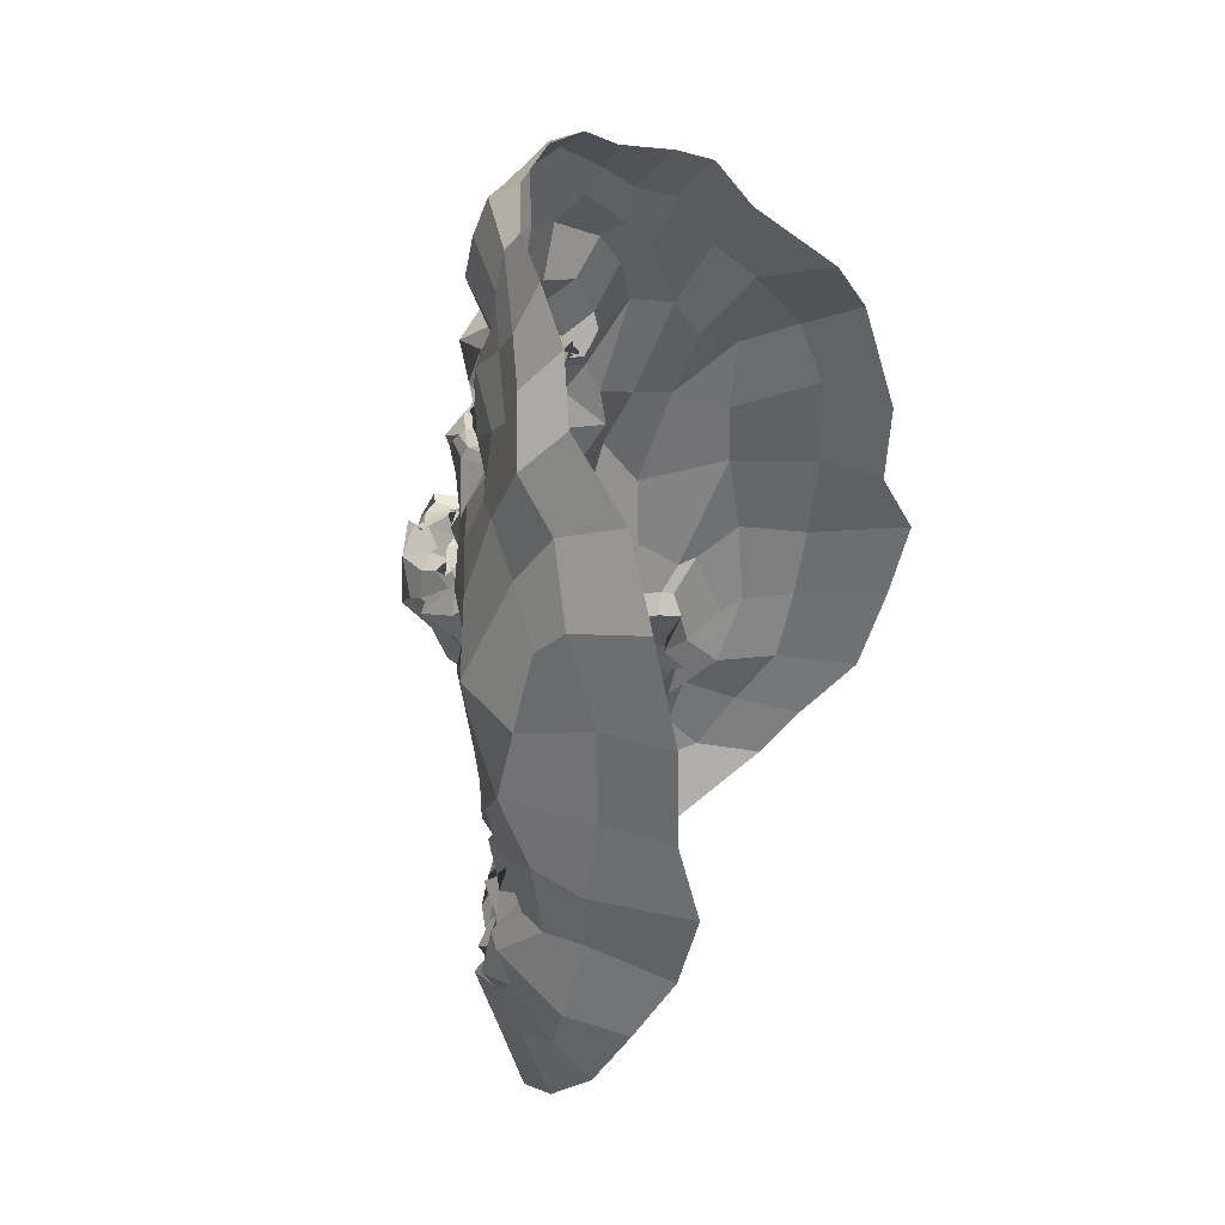
<metadata>
{"format":"obj","ext":"obj","renderer":"f3d","projection":"perspective","resolution":1024,"background":"white","views":[{"elev":32.7,"azim":-68.4,"up":"+Y"}]}
</metadata>
<code>
o face_face.002
v 0.7201 0.9015 -1.463
v 0.7391 0.655 -1.588
v 0.7257 0.7247 -1.492
v 0.7102 0.431 -1.513
v 0.7457 0.5865 -1.606
v 0.774 0.4986 -1.589
v 0.7609 0.2651 -1.458
v 0.4001 0.2098 -1.29
v 0.7873 0.1075 -1.409
v 0.7787 -0.01402 -1.454
v 0.8022 -0.2713 -1.37
v 0.7571 0.9146 -1.476
v 0.7227 0.955 -1.445
v 0.7136 0.9831 -1.432
v 0.7524 1.045 -1.436
v 0.711 1.063 -1.4
v 0.72 1.112 -1.423
v 0.7007 1.144 -1.429
v 0.7136 1.206 -1.367
v 0.7354 0.703 -1.565
v 0.7073 0.6873 -1.493
v 0.2508 -0.06402 -1.052
v 0.5648 0.2875 -1.337
v 0.5089 0.2833 -1.338
v 0.4703 0.2705 -1.302
v 0.398 0.2391 -1.267
v 0.5949 0.278 -1.306
v 0.5356 0.08496 -1.341
v 0.5671 0.07284 -1.31
v 0.4498 0.05411 -1.331
v 0.4417 0.07756 -1.313
v 0.3452 0.2956 -1.249
v 0.5117 1.278 -1.313
v 0.4157 0.2117 -1.244
v 0.2318 0.2544 -1.055
v 0.3102 0.2198 -1.204
v 0.4759 0.5729 -1.39
v 0.6647 0.894 -1.478
v 0.675 0.9578 -1.453
v 0.6483 0.9141 -1.464
v 0.5667 0.934 -1.41
v 0.6522 0.9391 -1.441
v 0.6012 0.945 -1.383
v 0.4893 1.028 -1.343
v 0.7182 0.6919 -1.592
v 0.6858 0.5349 -1.596
v 0.3334 0.03529 -1.297
v 0.5989 0.4065 -1.373
v 0.6056 0.6431 -1.462
v 0.5813 0.5947 -1.506
v 0.3697 0.5716 -1.322
v 0.7024 0.4804 -1.545
v 0.4793 -0.0752 -1.346
v 0.4311 -0.009002 -1.325
v 0.2933 -0.1697 -1.149
v 0.6668 0.01858 -1.398
v 0.6036 0.1075 -1.319
v 0.4622 0.9726 -1.318
v 0.2119 0.9107 -0.9321
v 0.5851 0.6819 -1.457
v 0.6528 0.694 -1.485
v 0.5416 0.971 -1.329
v 0.534 0.9816 -1.34
v 0.3968 -0.05308 -1.295
v 0.5799 0.6774 -1.434
v 0.567 -0.02254 -1.402
v 0.5679 -0.1028 -1.366
v 0.5093 -0.2752 -1.328
v 0.3502 -0.09622 -1.233
v 0.5323 -0.1849 -1.369
v 0.3356 0.02171 -1.24
v 0.2788 -0.02921 -1.135
v 0.681 0.9021 -1.493
v 0.6072 0.9533 -1.432
v 0.6021 0.9359 -1.414
v 0.6685 0.6855 -1.444
v 0.5476 0.9583 -1.315
v 0.5342 0.9885 -1.343
v 0.5264 0.9662 -1.353
v 0.6668 0.6688 -1.524
v 0.6285 0.9408 -1.392
v 0.6386 0.955 -1.403
v 0.6736 0.9533 -1.408
v 0.6284 1.174 -1.349
v 0.6305 1.118 -1.435
v 0.6806 1.118 -1.414
v 0.6604 1.061 -1.41
v 0.6691 1.037 -1.41
v 0.5908 0.9895 -1.37
v 0.59 1.013 -1.402
v 0.5956 1.02 -1.397
v 0.5578 1.041 -1.373
v 0.5332 0.8386 -1.399
v 0.187 0.545 -0.8778
v 0.7386 0.7126 -1.53
v 0.5988 0.9932 -1.37
v 0.5668 1.012 -1.337
v 0.6744 0.7235 -1.487
v 0.6226 0.6959 -1.418
v 0.6921 0.6802 -1.484
v 0.5925 0.4603 -1.376
v 0.4689 0.483 -1.371
v 0.5766 0.6078 -1.443
v 0.3777 -0.2508 -1.239
v 0.4127 -0.1761 -1.296
v 0.4414 -0.06954 -1.362
v 0.5133 1.111 -1.356
v 0.6541 -0.02238 -1.427
v 0.6385 -0.1904 -1.377
v 0.6703 -0.3288 -1.358
v 0.3853 0.297 -1.298
v 0.3084 0.3288 -1.238
v 0.6219 0.2618 -1.283
v 0.353 0.1259 -1.274
v 0.6576 0.374 -1.396
v 0.6118 0.6051 -1.521
v 0.2403 0.3823 -1.155
v 0.3371 0.3994 -1.28
v 0.4014 0.419 -1.318
v 0.4772 0.4046 -1.342
v 0.5698 0.406 -1.345
v 0.6097 0.3303 -1.359
v 0.7168 0.2694 -1.424
v 0.2285 0.5192 -1.207
v 0.3232 0.1471 -1.27
v 0.7018 0.6903 -1.554
v 0.6213 0.4804 -1.4
v 0.2157 0.2389 -0.8857
v 0.6679 0.3193 -1.355
v 0.6015 0.6441 -1.39
v 0.3908 0.1826 -1.283
v 0.6331 0.5856 -1.524
v 0.1953 0.7222 -0.884
v 0.6156 0.2467 -1.285
v 0.6826 0.5221 -1.551
v 0.2956 1.093 -1.188
v 0.3155 1.172 -1.109
v 0.2257 0.5172 -1.027
v 0.2865 0.9982 -1.124
v 0.2177 0.09815 -1.093
v 0.5134 1.35 -1.297
v 0.7267 0.7261 -1.499
v 0.5774 0.5109 -1.382
v 0.2617 0.2321 -1.144
v 0.488 0.2802 -1.287
v 0.5212 0.2668 -1.286
v 0.5452 1.012 -1.377
v 0.2429 0.6461 -1.182
v 0.5929 1.429 -1.303
v 0.437 1.348 -1.204
v 0.3861 1.268 -1.145
v 0.7924 -0.1691 -1.421
v 0.6858 1.461 -1.293
v 0.5757 0.284 -1.336
v 0.6211 0.2343 -1.297
v 0.6246 0.2349 -1.322
v 0.3038 0.1239 -1.252
v 0.601 0.1736 -1.328
v 0.5283 0.1378 -1.326
v 0.5003 0.1615 -1.334
v 0.4725 0.1386 -1.324
v 0.4261 0.1639 -1.329
v 0.2211 0.08982 -0.9672
v 0.4326 0.2287 -1.316
v 0.7285 0.7758 -1.454
v 0.5942 0.797 -1.417
v 0.645 0.6737 -1.46
v 0.6662 0.8092 -1.437
v 0.7317 0.1708 -1.423
v 0.3665 1.194 -1.215
v 0.4449 1.246 -1.255
v 0.5802 1.404 -1.352
v 0.2651 1.057 -0.9929
v 0.6427 0.1971 -1.306
v 0.6665 0.4322 -1.444
v 0.6806 1.388 -1.364
v 0.5053 1.388 -1.265
v 0.2216 0.7032 -1.028
v 0.6484 1.001 -1.396
v 0.6047 1.042 -1.397
v 0.6035 1.058 -1.408
v 0.6375 1.104 -1.4
v 0.5738 1.159 -1.346
v 0.5614 0.9537 -1.363
v 0.5477 0.9637 -1.36
v 0.5598 0.9346 -1.359
v 0.5028 0.8891 -1.371
v 0.2872 0.6909 -1.293
v 0.6692 0.2987 -1.396
v 0.6686 0.1747 -1.323
v 0.6521 0.1843 -1.298
v 0.5809 0.9844 -1.348
v 0.2979 0.8962 -1.2
v 0.7083 0.1703 -1.378
v 0.5499 1.194 -1.339
v 0.7627 0.4289 -1.552
v 0.7109 0.3926 -1.487
v 0.7821 0.3477 -1.499
v 0.637 0.4874 -1.447
v 0.6675 1.345 -1.394
v 0.6775 1.257 -1.38
v 0.5838 1.258 -1.399
v 0.4396 1.072 -1.293
v 0.5228 0.6971 -1.377
v 0.5032 1.144 -1.349
v 0.428 0.6519 -1.345
v 0.4856 0.728 -1.393
v 0.3883 0.7844 -1.329
v 0.5866 1.331 -1.384
v 0.603 0.5443 -1.452
v 0.4094 1.11 -1.256
v 0.4673 1.202 -1.29
v 0.4297 0.949 -1.307
v 0.2462 0.8067 -1.145
v 0.3479 0.9709 -1.256
v 0.2246 0.872 -1.08
v 0.4358 0.8599 -1.346
v 0.6547 0.4275 -1.43
v 0.6416 0.6425 -1.531
v 0.6067 0.6735 -1.486
v 0.6464 0.5776 -1.559
v 0.6269 0.09386 -1.373
v 0.5693 0.03417 -1.373
v 0.5096 -0.003037 -1.329
v 0.3987 0.03426 -1.331
v 0.3795 0.05794 -1.305
v 0.3748 0.2045 -1.222
v 0.1989 0.3829 -1.044
v 0.3766 0.3138 -1.283
v 0.4124 0.3168 -1.322
v 0.4768 0.3323 -1.314
v 0.5393 0.3353 -1.314
v 0.6262 0.2855 -1.32
v 0.6169 0.3136 -1.34
v 0.2089 0.3879 -0.8463
v 0.6267 0.688 -1.471
v 0.6796 0.4397 -1.506
v 0.6747 0.6417 -1.585
v 0.7123 0.6887 -1.548
v 0.6967 0.652 -1.521
v 0.622 0.6682 -1.4
v 0.7147 0.6835 -1.581
v 0.7222 0.7205 -1.514
v 0.6422 0.2283 -1.303
v 0.6714 0.2455 -1.362
v 0.6776 0.2868 -1.382
v 0.4198 0.1944 -1.29
v 0.3838 0.1244 -1.285
v 0.7693 0.4455 -1.547
v 1.12 0.3107 -1.25
v 0.7906 0.7127 -1.51
v 1.265 0.06558 -1.007
v 0.9257 0.3175 -1.296
v 0.9854 0.3579 -1.29
v 1.06 0.3459 -1.296
v 1.125 0.3321 -1.215
v 0.936 0.3145 -1.324
v 1.031 0.1101 -1.301
v 0.986 0.1065 -1.325
v 1.075 0.1345 -1.292
v 1.132 0.1802 -1.292
v 1.13 0.3775 -1.233
v 0.8673 1.303 -1.306
v 1.125 0.2532 -1.244
v 1.26 0.3506 -1.029
v 1.221 0.3007 -1.165
v 0.9876 0.6502 -1.353
v 0.7873 0.8795 -1.46
v 0.7539 0.9913 -1.441
v 0.86 0.9404 -1.427
v 0.8734 0.9381 -1.413
v 0.8151 0.9591 -1.396
v 0.8721 0.965 -1.391
v 0.9353 1.054 -1.319
v 0.7761 0.6691 -1.594
v 0.7968 0.6172 -1.604
v 1.183 0.09957 -1.262
v 0.89 0.4735 -1.346
v 0.8985 0.6439 -1.467
v 0.9003 0.6362 -1.46
v 1.112 0.625 -1.304
v 0.8046 0.5077 -1.601
v 1.098 0.03597 -1.34
v 1.15 0.01019 -1.297
v 1.233 -0.02932 -1.078
v 0.8839 0.06411 -1.414
v 0.9325 0.1617 -1.307
v 0.9407 1.018 -1.313
v 1.207 1.015 -0.905
v 0.8604 0.7056 -1.44
v 0.8063 0.7254 -1.444
v 0.8863 0.9899 -1.317
v 0.9026 0.9829 -1.325
v 1.2 0.02235 -1.267
v 0.8831 0.6902 -1.442
v 0.9875 0.01756 -1.398
v 1.047 -0.03287 -1.396
v 1.057 -0.2316 -1.287
v 1.221 -0.03492 -1.211
v 1.051 -0.1236 -1.333
v 1.214 0.1158 -1.239
v 1.232 0.09075 -1.135
v 0.8122 0.9382 -1.451
v 0.8344 0.9465 -1.42
v 0.8819 0.9631 -1.414
v 0.8513 0.729 -1.446
v 0.9033 0.9961 -1.332
v 0.8855 1.026 -1.364
v 0.8958 1.019 -1.337
v 0.8274 0.6516 -1.507
v 0.8201 0.9735 -1.385
v 0.8184 0.9561 -1.414
v 0.7795 0.9514 -1.421
v 0.7412 1.2 -1.366
v 0.7735 1.151 -1.415
v 0.7874 1.129 -1.441
v 0.7662 1.082 -1.39
v 0.7756 1.01 -1.39
v 0.8216 1.046 -1.369
v 0.855 1.025 -1.361
v 0.8704 1.032 -1.393
v 0.8758 1.085 -1.392
v 0.9311 0.8882 -1.378
v 1.237 0.654 -0.8584
v 0.8362 0.9936 -1.336
v 0.8416 1.017 -1.342
v 0.7788 0.7286 -1.44
v 0.8518 0.7364 -1.44
v 0.8118 0.7264 -1.455
v 0.9682 0.4778 -1.356
v 1.018 0.5508 -1.337
v 0.916 0.6472 -1.419
v 1.163 -0.1732 -1.215
v 1.15 -0.06109 -1.304
v 1.09 -0.0513 -1.333
v 0.881 1.137 -1.331
v 0.9089 -0.02728 -1.423
v 0.9188 -0.1167 -1.368
v 0.9278 -0.2766 -1.346
v 1.082 0.3532 -1.247
v 1.197 0.4274 -1.211
v 0.9018 0.2686 -1.301
v 1.184 0.215 -1.233
v 0.8562 0.3956 -1.374
v 0.892 0.6203 -1.524
v 1.251 0.4819 -1.145
v 1.16 0.4259 -1.235
v 1.096 0.497 -1.297
v 0.9971 0.4366 -1.319
v 0.95 0.4305 -1.319
v 0.9082 0.3555 -1.312
v 0.7996 0.2968 -1.435
v 1.231 0.6371 -1.161
v 1.216 0.2186 -1.24
v 0.7597 0.714 -1.557
v 0.8817 0.4947 -1.418
v 1.312 0.3574 -0.8545
v 0.8665 0.3256 -1.346
v 0.8955 0.6998 -1.365
v 1.117 0.2469 -1.247
v 0.8601 0.5956 -1.477
v 1.222 0.8144 -0.8452
v 0.8921 0.2564 -1.319
v 0.8539 0.5408 -1.52
v 1.087 1.146 -1.153
v 1.055 1.242 -1.073
v 1.269 0.6514 -0.9925
v 1.132 1.074 -1.088
v 1.25 0.2018 -1.058
v 0.8809 1.347 -1.276
v 0.7804 0.6943 -1.503
v 0.9356 0.5784 -1.36
v 1.236 0.3287 -1.128
v 1.054 0.3201 -1.295
v 0.9968 0.3286 -1.27
v 0.873 1.029 -1.354
v 1.214 0.7584 -1.158
v 0.7967 1.443 -1.278
v 0.9337 1.376 -1.171
v 1.012 1.334 -1.129
v 0.9854 0.2755 -1.298
v 0.9492 0.3 -1.298
v 0.9221 0.2608 -1.297
v 1.196 0.1971 -1.164
v 0.9303 0.1832 -1.316
v 0.9961 0.2038 -1.301
v 1.036 0.1838 -1.289
v 1.081 0.1879 -1.292
v 1.101 0.1928 -1.279
v 1.306 0.1833 -0.9053
v 1.079 0.295 -1.306
v 0.8462 0.8428 -1.41
v 0.8587 0.6822 -1.475
v 0.8011 0.8027 -1.473
v 1.001 1.263 -1.191
v 0.9469 1.293 -1.251
v 0.7996 1.416 -1.342
v 1.118 1.126 -0.9347
v 0.9024 0.2217 -1.284
v 0.8585 0.4305 -1.49
v 0.8482 1.407 -1.239
v 1.248 0.827 -0.9899
v 0.7972 1.039 -1.378
v 0.8056 1.063 -1.401
v 0.836 1.073 -1.406
v 0.8584 1.091 -1.412
v 0.8298 1.15 -1.369
v 0.853 0.9815 -1.365
v 0.8705 0.9815 -1.373
v 0.8842 0.9605 -1.365
v 0.9632 0.9333 -1.347
v 1.157 0.8006 -1.252
v 0.8183 0.3435 -1.406
v 0.8824 0.2256 -1.335
v 0.8818 0.203 -1.279
v 0.8685 0.9999 -1.352
v 1.098 0.9599 -1.18
v 0.8367 0.2082 -1.404
v 0.8636 1.245 -1.361
v 0.8077 0.3577 -1.482
v 0.8621 0.532 -1.462
v 0.7766 1.275 -1.365
v 0.9674 1.139 -1.282
v 0.936 0.7303 -1.36
v 0.927 1.202 -1.304
v 1.057 0.724 -1.351
v 0.9943 0.8009 -1.321
v 1.08 0.8296 -1.3
v 0.7869 1.37 -1.372
v 0.8722 0.5544 -1.418
v 1.033 1.153 -1.248
v 0.9349 1.232 -1.261
v 1.05 1.032 -1.296
v 1.214 0.8977 -1.146
v 1.096 1.015 -1.228
v 1.233 0.947 -1.033
v 0.9932 0.868 -1.331
v 0.8439 0.4526 -1.426
v 0.8509 0.6642 -1.53
v 0.8936 0.6796 -1.481
v 0.8345 0.6228 -1.561
v 0.9028 0.119 -1.35
v 0.9962 0.08403 -1.341
v 1.043 0.08744 -1.327
v 1.114 0.144 -1.335
v 1.149 0.09783 -1.279
v 1.163 0.2545 -1.215
v 1.268 0.4891 -1.01
v 1.124 0.3802 -1.256
v 1.066 0.3948 -1.301
v 1.003 0.3936 -1.294
v 0.9491 0.3666 -1.302
v 0.9405 0.3275 -1.297
v 0.9005 0.3415 -1.317
v 1.309 0.5208 -0.8158
v 0.8778 0.7171 -1.458
v 0.8412 0.4775 -1.479
v 0.827 0.653 -1.564
v 0.8205 0.666 -1.534
v 0.811 0.6758 -1.539
v 0.8679 0.7157 -1.442
v 0.7913 0.7103 -1.574
v 0.8026 0.7137 -1.495
v 0.8826 0.2418 -1.293
v 0.8576 0.266 -1.312
v 0.8596 0.2829 -1.361
v 1.127 0.2601 -1.281
v 1.151 0.1945 -1.218
v 0.5197 0.1915 -1.318
v 0.5743 0.2258 -1.298
v 0.5118 0.1396 -1.286
v 0.4553 0.2156 -1.308
v 0.5187 0.2504 -1.296
v 1.015 0.2196 -1.268
v 1.07 0.2496 -1.288
v 1.008 0.1988 -1.284
v 0.9508 0.2243 -1.281
v 1.019 0.3382 -1.292
f 338 339 11 152
f 300 298 339 338
f 334 333 298 300
f 285 333 334 299
f 302 252 285 299
f 369 390 252 302
f 265 357 390 369
f 448 455 357 265
f 367 324 455 448
f 402 362 324 367
f 436 289 362 402
f 368 398 289 436
f 110 109 152 11
f 68 70 109 110
f 104 105 70 68
f 368 365 366 398
f 395 380 366 365
f 396 379 380 395
f 370 401 379 396
f 397 378 401 370
f 176 153 378 397
f 176 172 149 153
f 172 141 177 149
f 150 177 141 171
f 170 151 150 171
f 170 136 137 151
f 136 139 173 137
f 139 216 59 173
f 216 178 133 59
f 178 138 94 133
f 94 138 228 235
f 228 35 128 235
f 140 163 128 35
f 72 22 163 140
f 69 55 22 72
f 105 104 55 69
f 429 200 176 397
f 263 429 397 370
f 396 432 263 370
f 395 431 432 396
f 365 435 431 395
f 368 417 435 365
f 417 368 436 434
f 402 377 434 436
f 377 402 367 353
f 353 367 448 346
f 373 346 448 265
f 384 373 265 369
f 301 384 369 302
f 294 301 302 299
f 335 294 299 334
f 200 209 172 176
f 209 33 141 172
f 212 171 141 33
f 212 211 170 171
f 205 203 211 212
f 211 215 136 170
f 193 139 136 215
f 193 214 216 139
f 148 178 216 214
f 178 148 124 138
f 228 138 124 117
f 144 35 228 117
f 157 140 35 144
f 157 71 72 140
f 64 69 72 71
f 64 106 105 69
f 67 70 105 106
f 109 70 67 108
f 10 152 109 108
f 337 338 152 10
f 297 300 338 337
f 335 334 300 297
f 212 33 195 205
f 195 33 209 202
f 9 286 337 10
f 337 286 296 297
f 297 296 283 335
f 283 284 294 335
f 284 277 301 294
f 277 354 384 301
f 354 266 373 384
f 266 341 346 373
f 341 347 353 346
f 348 281 353 347
f 412 377 353 281
f 437 433 435 428
f 423 431 435 433
f 432 431 423 425
f 425 419 263 432
f 419 422 429 263
f 422 201 200 429
f 201 202 209 200
f 203 213 215 211
f 193 188 148 214
f 188 51 124 148
f 118 112 117 124
f 112 36 144 117
f 36 125 157 144
f 125 47 71 157
f 47 54 64 71
f 54 53 106 64
f 53 66 67 106
f 66 56 108 67
f 56 9 10 108
f 51 119 118 124
f 102 120 119 51
f 101 121 120 102
f 48 122 121 101
f 115 129 122 48
f 246 129 115 189
f 194 246 189 123
f 123 7 169 194
f 418 169 7 352
f 352 413 466 418
f 344 358 466 413
f 278 351 358 344
f 330 350 351 278
f 350 330 331 349
f 331 281 348 349
f 286 9 169 418
f 9 56 194 169
f 418 414 442 286
f 286 442 443 296
f 444 283 296 443
f 445 284 283 444
f 445 446 277 284
f 354 277 446 343
f 354 343 447 266
f 447 262 341 266
f 418 466 465 414
f 351 453 454 358
f 452 453 351 350
f 451 452 350 349
f 450 451 349 348
f 449 450 348 347
f 262 449 347 341
f 454 465 466 358
f 415 287 442 414
f 287 259 443 442
f 259 258 444 443
f 261 446 445 260
f 258 260 445 444
f 261 468 343 446
f 468 360 447 343
f 360 256 262 447
f 340 449 262 256
f 340 255 450 449
f 255 254 451 450
f 254 253 452 451
f 257 453 452 253
f 257 342 454 453
f 342 464 465 454
f 464 415 414 465
f 224 223 66 53
f 223 222 56 66
f 190 194 56 222
f 190 245 246 194
f 245 234 129 246
f 234 233 122 129
f 233 232 121 122
f 232 231 120 121
f 231 230 119 120
f 119 230 229 118
f 229 32 112 118
f 32 227 36 112
f 227 114 125 36
f 114 226 47 125
f 226 225 54 47
f 225 224 53 54
f 28 29 223 224
f 29 57 222 223
f 57 191 190 222
f 244 245 190 191
f 244 113 234 245
f 113 27 233 234
f 27 23 232 233
f 23 24 231 232
f 24 25 230 231
f 25 111 229 230
f 229 111 26 32
f 227 32 26 131
f 131 248 114 227
f 248 31 226 114
f 31 30 225 226
f 30 28 224 225
f 161 160 28 30
f 29 28 160 159
f 159 158 57 29
f 158 174 191 57
f 174 134 244 191
f 31 161 30
f 162 161 31 248
f 162 248 131 34 247
f 8 34 131 26
f 164 8 26 111
f 145 164 111 25
f 146 145 25 24
f 154 146 24 23
f 155 154 23 27
f 156 155 27 113
f 134 156 113 244
f 385 386 259 287
f 387 258 259 386
f 388 260 258 387
f 389 261 260 388
f 467 468 261 389
f 375 381 253 254
f 375 254 255 374
f 255 340 391 374
f 391 340 256 264 250
f 264 256 360 468
f 264 468 467
f 415 399 385 287
f 257 253 381 382
f 382 383 342 257
f 363 464 342 383
f 363 399 415 464
f 206 37 102 51
f 143 127 48 101
f 127 218 115 48
f 218 175 189 115
f 175 197 123 189
f 7 123 197 198
f 198 420 352 7
f 143 101 102 37
f 400 413 352 420
f 438 344 413 400
f 356 278 344 438
f 372 330 278 356
f 267 331 330 372
f 426 281 331 267
f 208 206 51 188
f 215 208 188 193
f 213 217 208 215
f 207 206 208 217
f 204 37 206 207
f 130 143 37 204
f 210 127 143 130
f 199 218 127 210
f 237 175 218 199
f 4 197 175 237
f 196 198 197 4
f 249 420 198 196
f 457 400 420 249
f 421 438 400 457
f 430 356 438 421
f 359 372 356 430
f 424 267 372 359
f 267 424 427 426
f 437 428 426 427
f 407 314 422 419
f 426 428 412 281
f 428 435 417 412
f 434 412 417
f 412 434 377
f 19 201 422 314
f 84 202 201 19
f 183 195 202 84
f 107 205 195 183
f 44 203 205 107
f 58 213 203 44
f 187 217 213 58
f 93 207 217 187
f 166 207 93
f 99 204 207 166
f 425 336 407 419
f 423 274 336 425
f 433 288 274 423
f 411 410 288 433
f 433 437 411
f 427 323 411 437
f 427 392 323
f 424 328 392 427
f 196 4 52 6
f 282 249 196 6
f 364 457 249 282
f 361 421 457 364
f 280 430 421 361
f 430 280 359
f 328 424 359
f 359 332 295 328
f 332 359 280
f 280 279 295 332
f 279 280 361 345
f 441 345 361 364
f 276 441 364 282
f 5 276 282 6
f 52 46 5 6
f 237 135 52 4
f 199 132 135 237
f 210 50 132 199
f 130 50 210
f 52 135 221 46
f 132 116 221 135
f 49 116 132 50
f 103 50 130
f 65 49 50 103
f 130 99 65 103
f 204 99 130
f 2 275 276 5
f 46 45 2 5
f 458 441 276 275
f 458 439 345 441
f 279 345 439 440
f 279 440 456 295
f 238 45 46 221
f 219 238 221 116
f 220 219 116 49
f 236 220 49 65
f 241 236 65 99
f 2 45 126 20
f 275 2 20 355
f 462 458 275 355
f 459 460 458 462
f 355 20 95 371
f 95 3 327 371
f 95 20 126 142
f 3 95 142 98
f 371 463 462 355
f 463 371 327 329
f 40 166 93 41
f 166 40 38 168
f 165 168 38 1
f 268 394 165 1
f 392 394 268 270
f 323 392 270 271
f 411 323 271 410
f 314 407 406 315
f 406 407 336 322
f 376 322 336 274
f 292 376 274 288
f 409 292 288 410
f 305 409 410 271
f 304 305 271 270
f 303 304 270 268
f 12 303 268 1
f 1 38 73 12
f 73 38 40 74
f 42 74 75
f 75 74 40 41
f 73 74 42 39
f 13 12 73 39
f 303 12 13 269
f 272 304 303 269
f 273 305 304 272
f 408 409 305 273
f 307 292 409 408
f 307 376 292
f 321 322 376 308
f 405 406 322 321
f 316 315 406 405
f 18 19 314 315
f 84 19 18 85
f 183 84 85 182
f 107 183 182 92
f 44 107 92 147
f 44 147 62 58
f 62 186 187 58
f 186 41 93 187
f 75 41 186 185
f 62 77 185 186
f 78 77 62 147
f 91 78 147 92
f 91 92 182 181
f 181 182 85 86
f 86 85 18 17
f 17 18 315 316
f 14 13 39 83
f 313 269 13 14
f 83 39 42 82
f 312 272 269 313
f 311 273 272 312
f 416 408 273 311
f 99 166 168 98
f 168 165 3 98
f 3 165 394 327
f 394 392 328 327
f 75 43 82 42
f 43 75 185
f 82 43 81
f 184 81 43 185
f 63 192 184 77
f 185 77 184 81
f 192 81 184
f 79 63 192
f 97 63 77 78
f 96 79 63 97
f 90 97 78 91
f 180 90 91 181
f 87 180 181 86
f 16 87 86 17
f 317 16 17 316
f 404 317 316 405
f 320 404 405 321
f 326 320 321 308
f 293 308 376 307
f 293 307 408 416
f 293 416 309
f 326 308 293 309
f 325 326 309
f 319 320 326 325
f 320 319 403 404
f 404 403 318 317
f 317 318 15 16
f 16 15 88 87
f 87 88 179 180
f 89 90 180 179
f 97 90 89 96
f 439 458 460 310
f 393 440 439 310
f 456 440 393 290
f 295 456 461
f 328 295 461
f 461 456 290 306
f 306 291 329 461
f 328 461 329 327
f 463 329 291 251
f 463 251 459 462
f 251 310 460 459
f 310 251 291 393
f 306 290 393 291
f 242 126 45 238
f 243 142 126 242
f 100 98 142 243
f 99 98 100
f 61 241 99 100
f 21 61 100 243
f 239 21 243 242
f 240 239 242 238
f 80 240 238 219
f 167 80 219 220
f 60 167 220 236
f 76 60 236 241
f 76 241 61
f 60 76 61 167
f 80 167 61 21
f 240 80 21 239
l 291 329
l 329 327
l 241 76

</code>
